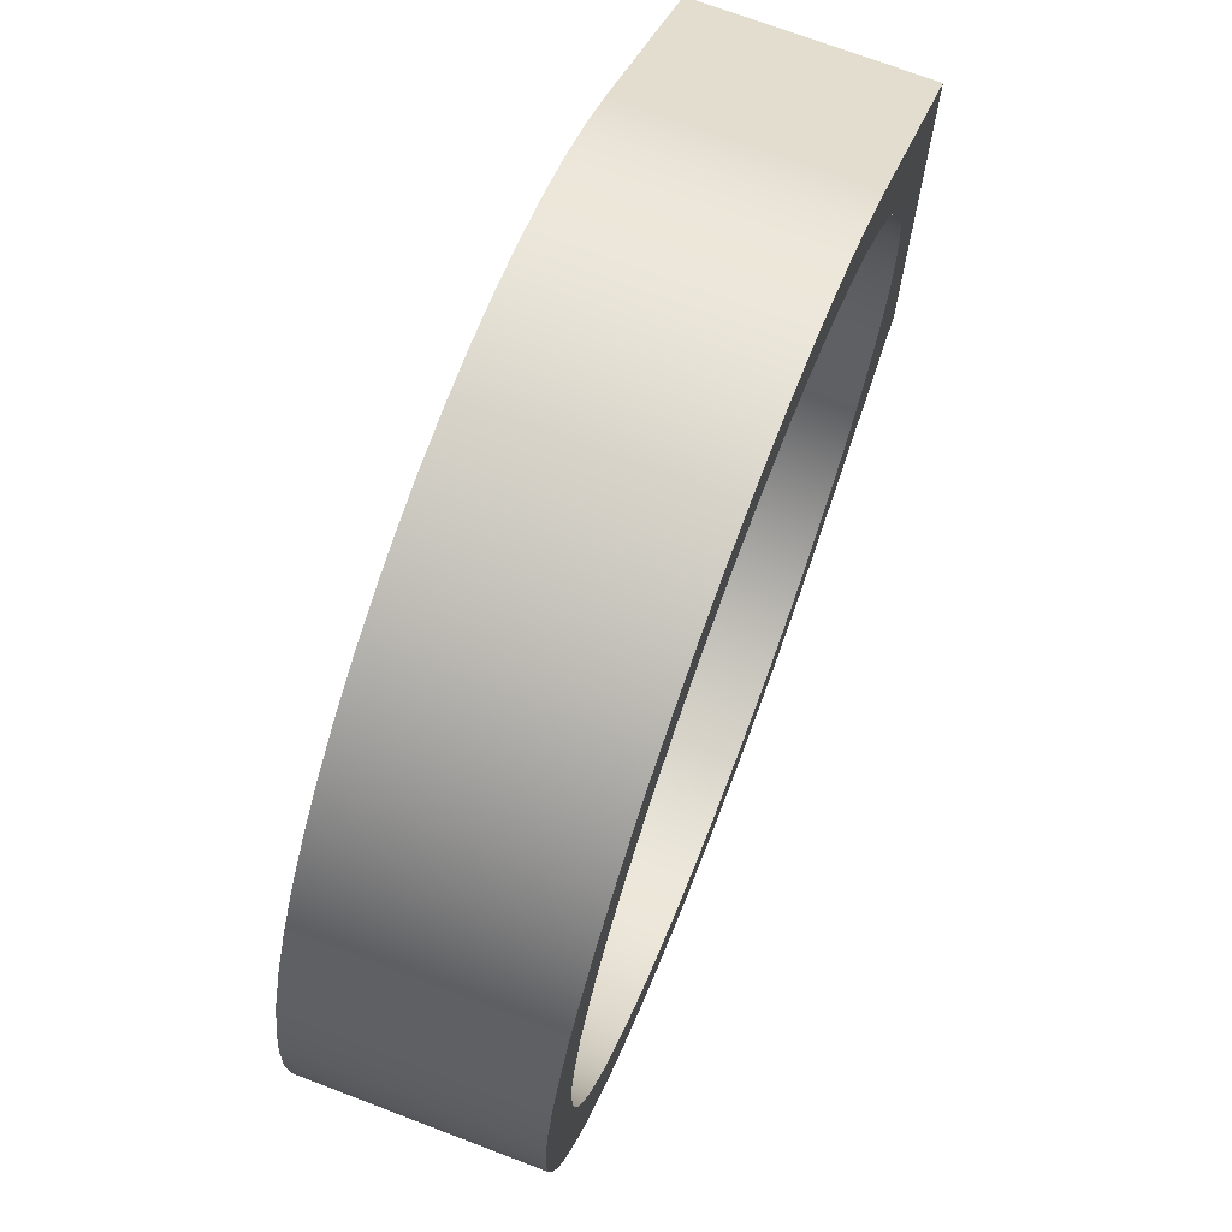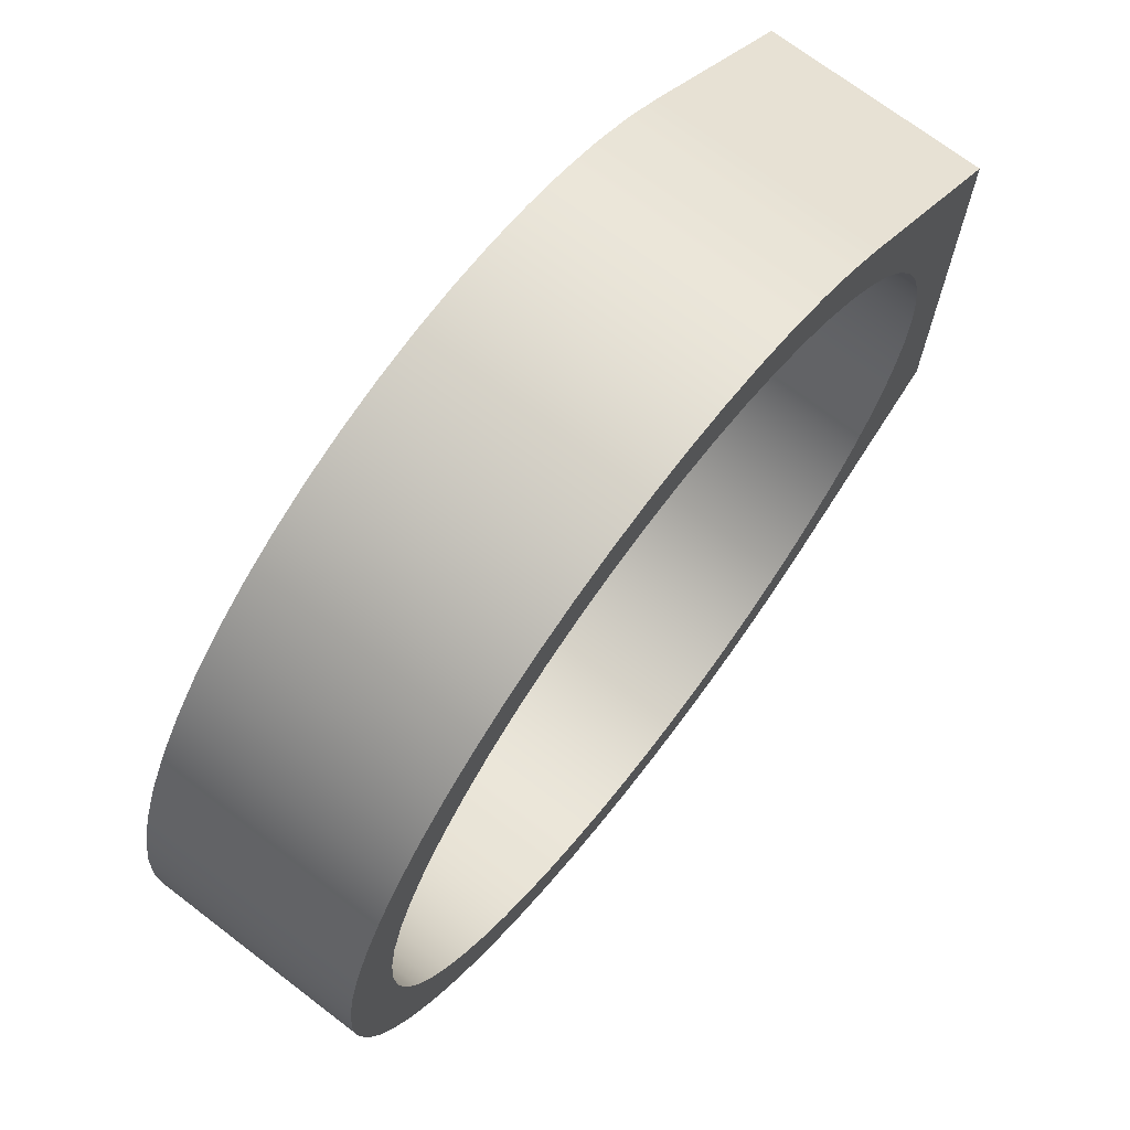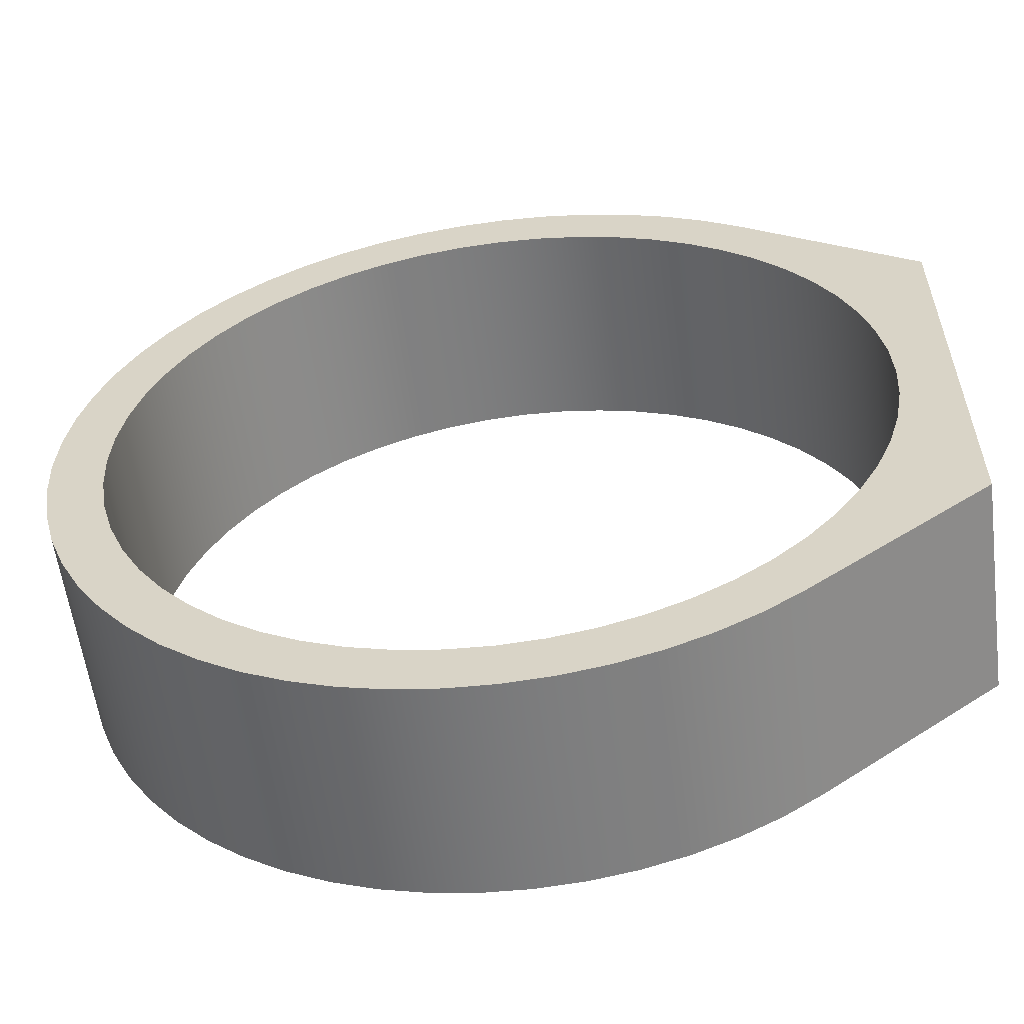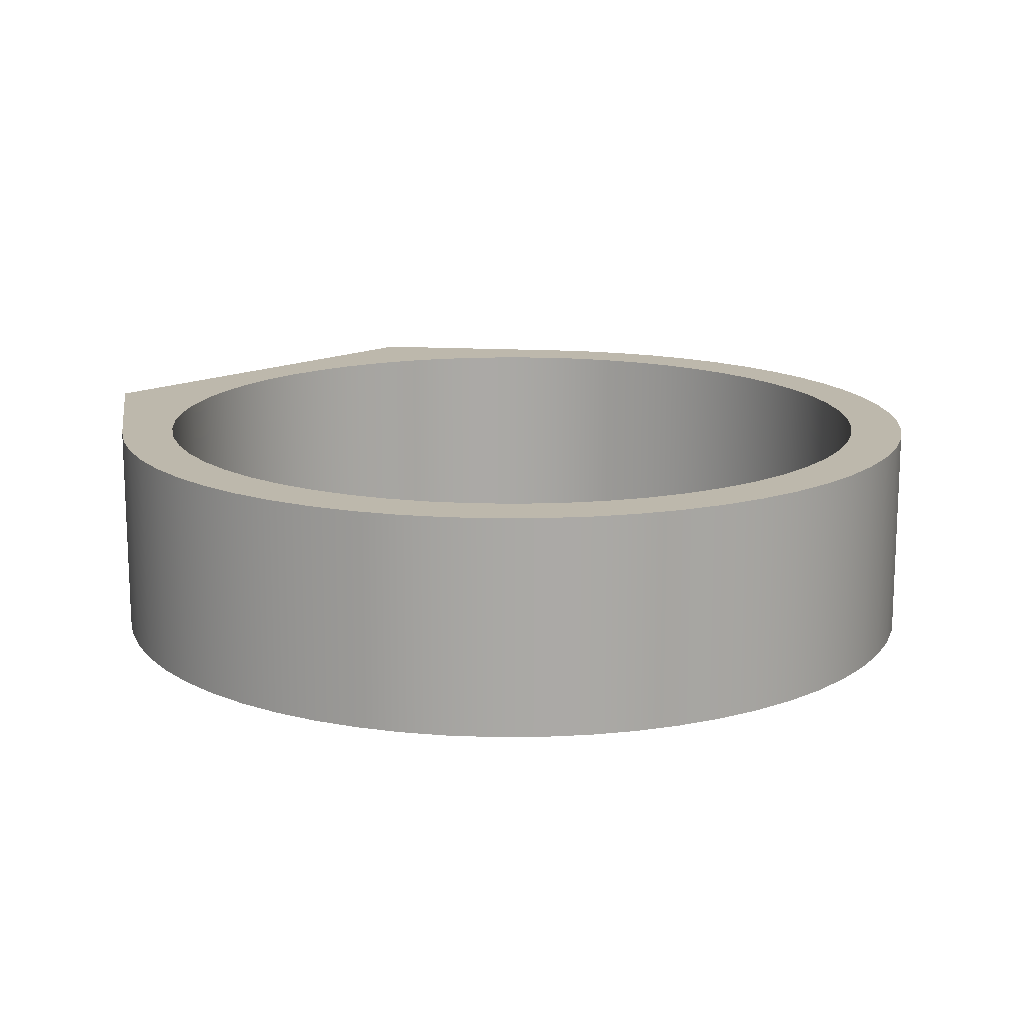
<metadata>
{"format":"obj","ext":"obj","renderer":"f3d","projection":"perspective","resolution":1024,"background":"white","views":[{"elev":71.0,"azim":110.9,"up":"+Y"},{"elev":71.0,"azim":127.4,"up":"+Y"},{"elev":-58.0,"azim":-172.5,"up":"+Y"},{"elev":14.8,"azim":43.9,"up":"+Z"}]}
</metadata>
<code>
v -1.75 -2.143e-16 1
v -1.739 -0.1959 1
v -1.706 -0.3894 1
v -1.652 -0.578 1
v -1.577 -0.7593 1
v -1.482 -0.9311 1
v -1.368 -1.091 1
v -1.237 -1.237 1
v -1.091 -1.368 1
v -0.9311 -1.482 1
v -0.7593 -1.577 1
v -0.578 -1.652 1
v -0.3894 -1.706 1
v -0.1959 -1.739 1
v 1.072e-16 -1.75 1
v 0.1959 -1.739 1
v 0.3894 -1.706 1
v 0.578 -1.652 1
v 0.7593 -1.577 1
v 0.9311 -1.482 1
v 1.091 -1.368 1
v 1.237 -1.237 1
v 1.368 -1.091 1
v 1.482 -0.9311 1
v 1.577 -0.7593 1
v 1.652 -0.578 1
v 1.706 -0.3894 1
v 1.739 -0.1959 1
v 1.75 0 1
v 1.739 0.1959 1
v 1.706 0.3894 1
v 1.652 0.578 1
v 1.577 0.7593 1
v 1.482 0.9311 1
v 1.368 1.091 1
v 1.237 1.237 1
v 1.091 1.368 1
v 0.9311 1.482 1
v 0.7593 1.577 1
v 0.578 1.652 1
v 0.3894 1.706 1
v 0.1959 1.739 1
v 1.072e-16 1.75 1
v -0.1959 1.739 1
v -0.3894 1.706 1
v -0.578 1.652 1
v -0.7593 1.577 1
v -0.9311 1.482 1
v -1.091 1.368 1
v -1.237 1.237 1
v -1.368 1.091 1
v -1.482 0.9311 1
v -1.577 0.7593 1
v -1.652 0.578 1
v -1.706 0.3894 1
v -1.739 0.1959 1
v -1.75 -2.143e-16 0
v -1.739 0.1959 0
v -1.706 0.3894 0
v -1.652 0.578 0
v -1.577 0.7593 0
v -1.482 0.9311 0
v -1.368 1.091 0
v -1.237 1.237 0
v -1.091 1.368 0
v -0.9311 1.482 0
v -0.7593 1.577 0
v -0.578 1.652 0
v -0.3894 1.706 0
v -0.1959 1.739 0
v 1.072e-16 1.75 0
v 0.1959 1.739 0
v 0.3894 1.706 0
v 0.578 1.652 0
v 0.7593 1.577 0
v 0.9311 1.482 0
v 1.091 1.368 0
v 1.237 1.237 0
v 1.368 1.091 0
v 1.482 0.9311 0
v 1.577 0.7593 0
v 1.652 0.578 0
v 1.706 0.3894 0
v 1.739 0.1959 0
v 1.75 0 0
v 1.739 -0.1959 0
v 1.706 -0.3894 0
v 1.652 -0.578 0
v 1.577 -0.7593 0
v 1.482 -0.9311 0
v 1.368 -1.091 0
v 1.237 -1.237 0
v 1.091 -1.368 0
v 0.9311 -1.482 0
v 0.7593 -1.577 0
v 0.578 -1.652 0
v 0.3894 -1.706 0
v 0.1959 -1.739 0
v 1.072e-16 -1.75 0
v -0.1959 -1.739 0
v -0.3894 -1.706 0
v -0.578 -1.652 0
v -0.7593 -1.577 0
v -0.9311 -1.482 0
v -1.091 -1.368 0
v -1.237 -1.237 0
v -1.368 -1.091 0
v -1.482 -0.9311 0
v -1.577 -0.7593 0
v -1.652 -0.578 0
v -1.706 -0.3894 0
v -1.739 -0.1959 0
v -1.75 -2.143e-16 1
v -1.75 -2.143e-16 0
v -1.2 1.6 0
v -2 1 0
v -2 1 1
v -1.2 1.6 1
v -1.2 -1.6 0
v -1.025 -1.717 0
v -0.8385 -1.816 0
v -0.6427 -1.894 0
v -0.4398 -1.951 0
v -0.2321 -1.986 0
v -0.02169 -2 0
v 0.1889 -1.991 0
v 0.3974 -1.96 0
v 0.6015 -1.907 0
v 0.7989 -1.834 0
v 0.9875 -1.739 0
v 1.165 -1.626 0
v 1.33 -1.494 0
v 1.479 -1.346 0
v 1.613 -1.183 0
v 1.728 -1.006 0
v 1.825 -0.8188 0
v 1.901 -0.6222 0
v 1.956 -0.4187 0
v 1.989 -0.2105 0
v 2 -1.11e-15 0
v 1.989 0.2105 0
v 1.956 0.4187 0
v 1.901 0.6222 0
v 1.825 0.8188 0
v 1.728 1.006 0
v 1.613 1.183 0
v 1.479 1.346 0
v 1.33 1.494 0
v 1.165 1.626 0
v 0.9875 1.739 0
v 0.7989 1.834 0
v 0.6015 1.907 0
v 0.3974 1.96 0
v 0.1889 1.991 0
v -0.02169 2 0
v -0.2321 1.986 0
v -0.4398 1.951 0
v -0.6427 1.894 0
v -0.8385 1.816 0
v -1.025 1.717 0
v -1.2 1.6 0
v -1.2 1.6 1
v -1.025 1.717 1
v -0.8385 1.816 1
v -0.6427 1.894 1
v -0.4398 1.951 1
v -0.2321 1.986 1
v -0.02169 2 1
v 0.1889 1.991 1
v 0.3974 1.96 1
v 0.6015 1.907 1
v 0.7989 1.834 1
v 0.9875 1.739 1
v 1.165 1.626 1
v 1.33 1.494 1
v 1.479 1.346 1
v 1.613 1.183 1
v 1.728 1.006 1
v 1.825 0.8188 1
v 1.901 0.6222 1
v 1.956 0.4187 1
v 1.989 0.2105 1
v 2 -1.11e-15 1
v 1.989 -0.2105 1
v 1.956 -0.4187 1
v 1.901 -0.6222 1
v 1.825 -0.8188 1
v 1.728 -1.006 1
v 1.613 -1.183 1
v 1.479 -1.346 1
v 1.33 -1.494 1
v 1.165 -1.626 1
v 0.9875 -1.739 1
v 0.7989 -1.834 1
v 0.6015 -1.907 1
v 0.3974 -1.96 1
v 0.1889 -1.991 1
v -0.02169 -2 1
v -0.2321 -1.986 1
v -0.4398 -1.951 1
v -0.6427 -1.894 1
v -0.8385 -1.816 1
v -1.025 -1.717 1
v -1.2 -1.6 1
v -2 -1 0
v -1.2 -1.6 0
v -1.2 -1.6 1
v -2 -1 1
v -2 -0.0006506 0
v -2 -1 0
v -2 -1 1
v -2 -0.0006506 1
v -2 0.0006506 0
v -2 0.0002169 0
v -2 -0.0002169 0
v -2 -0.0006506 0
v -2 -0.0006506 1
v -2 -0.0002169 1
v -2 0.0002169 1
v -2 0.0006506 1
v -2 1 0
v -2 0.0006506 0
v -2 0.0006506 1
v -2 1 1
v -1.75 -2.143e-16 1
v -1.739 0.1959 1
v -1.706 0.3894 1
v -1.652 0.578 1
v -1.577 0.7593 1
v -1.482 0.9311 1
v -1.368 1.091 1
v -1.237 1.237 1
v -1.091 1.368 1
v -0.9311 1.482 1
v -0.7593 1.577 1
v -0.578 1.652 1
v -0.3894 1.706 1
v -0.1959 1.739 1
v 1.072e-16 1.75 1
v 0.1959 1.739 1
v 0.3894 1.706 1
v 0.578 1.652 1
v 0.7593 1.577 1
v 0.9311 1.482 1
v 1.091 1.368 1
v 1.237 1.237 1
v 1.368 1.091 1
v 1.482 0.9311 1
v 1.577 0.7593 1
v 1.652 0.578 1
v 1.706 0.3894 1
v 1.739 0.1959 1
v 1.75 0 1
v 1.739 -0.1959 1
v 1.706 -0.3894 1
v 1.652 -0.578 1
v 1.577 -0.7593 1
v 1.482 -0.9311 1
v 1.368 -1.091 1
v 1.237 -1.237 1
v 1.091 -1.368 1
v 0.9311 -1.482 1
v 0.7593 -1.577 1
v 0.578 -1.652 1
v 0.3894 -1.706 1
v 0.1959 -1.739 1
v 1.072e-16 -1.75 1
v -0.1959 -1.739 1
v -0.3894 -1.706 1
v -0.578 -1.652 1
v -0.7593 -1.577 1
v -0.9311 -1.482 1
v -1.091 -1.368 1
v -1.237 -1.237 1
v -1.368 -1.091 1
v -1.482 -0.9311 1
v -1.577 -0.7593 1
v -1.652 -0.578 1
v -1.706 -0.3894 1
v -1.739 -0.1959 1
v -2 1 1
v -2 0.0006506 1
v -2 0.0002169 1
v -2 -0.0002169 1
v -2 -0.0006506 1
v -2 -1 1
v -1.2 -1.6 1
v -1.025 -1.717 1
v -0.8385 -1.816 1
v -0.6427 -1.894 1
v -0.4398 -1.951 1
v -0.2321 -1.986 1
v -0.02169 -2 1
v 0.1889 -1.991 1
v 0.3974 -1.96 1
v 0.6015 -1.907 1
v 0.7989 -1.834 1
v 0.9875 -1.739 1
v 1.165 -1.626 1
v 1.33 -1.494 1
v 1.479 -1.346 1
v 1.613 -1.183 1
v 1.728 -1.006 1
v 1.825 -0.8188 1
v 1.901 -0.6222 1
v 1.956 -0.4187 1
v 1.989 -0.2105 1
v 2 -1.11e-15 1
v 1.989 0.2105 1
v 1.956 0.4187 1
v 1.901 0.6222 1
v 1.825 0.8188 1
v 1.728 1.006 1
v 1.613 1.183 1
v 1.479 1.346 1
v 1.33 1.494 1
v 1.165 1.626 1
v 0.9875 1.739 1
v 0.7989 1.834 1
v 0.6015 1.907 1
v 0.3974 1.96 1
v 0.1889 1.991 1
v -0.02169 2 1
v -0.2321 1.986 1
v -0.4398 1.951 1
v -0.6427 1.894 1
v -0.8385 1.816 1
v -1.025 1.717 1
v -1.2 1.6 1
v -1.75 -2.143e-16 0
v -1.739 -0.1959 0
v -1.706 -0.3894 0
v -1.652 -0.578 0
v -1.577 -0.7593 0
v -1.482 -0.9311 0
v -1.368 -1.091 0
v -1.237 -1.237 0
v -1.091 -1.368 0
v -0.9311 -1.482 0
v -0.7593 -1.577 0
v -0.578 -1.652 0
v -0.3894 -1.706 0
v -0.1959 -1.739 0
v 1.072e-16 -1.75 0
v 0.1959 -1.739 0
v 0.3894 -1.706 0
v 0.578 -1.652 0
v 0.7593 -1.577 0
v 0.9311 -1.482 0
v 1.091 -1.368 0
v 1.237 -1.237 0
v 1.368 -1.091 0
v 1.482 -0.9311 0
v 1.577 -0.7593 0
v 1.652 -0.578 0
v 1.706 -0.3894 0
v 1.739 -0.1959 0
v 1.75 0 0
v 1.739 0.1959 0
v 1.706 0.3894 0
v 1.652 0.578 0
v 1.577 0.7593 0
v 1.482 0.9311 0
v 1.368 1.091 0
v 1.237 1.237 0
v 1.091 1.368 0
v 0.9311 1.482 0
v 0.7593 1.577 0
v 0.578 1.652 0
v 0.3894 1.706 0
v 0.1959 1.739 0
v 1.072e-16 1.75 0
v -0.1959 1.739 0
v -0.3894 1.706 0
v -0.578 1.652 0
v -0.7593 1.577 0
v -0.9311 1.482 0
v -1.091 1.368 0
v -1.237 1.237 0
v -1.368 1.091 0
v -1.482 0.9311 0
v -1.577 0.7593 0
v -1.652 0.578 0
v -1.706 0.3894 0
v -1.739 0.1959 0
v -2 0.0006506 0
v -2 1 0
v -1.2 1.6 0
v -1.025 1.717 0
v -0.8385 1.816 0
v -0.6427 1.894 0
v -0.4398 1.951 0
v -0.2321 1.986 0
v -0.02169 2 0
v 0.1889 1.991 0
v 0.3974 1.96 0
v 0.6015 1.907 0
v 0.7989 1.834 0
v 0.9875 1.739 0
v 1.165 1.626 0
v 1.33 1.494 0
v 1.479 1.346 0
v 1.613 1.183 0
v 1.728 1.006 0
v 1.825 0.8188 0
v 1.901 0.6222 0
v 1.956 0.4187 0
v 1.989 0.2105 0
v 2 -1.11e-15 0
v 1.989 -0.2105 0
v 1.956 -0.4187 0
v 1.901 -0.6222 0
v 1.825 -0.8188 0
v 1.728 -1.006 0
v 1.613 -1.183 0
v 1.479 -1.346 0
v 1.33 -1.494 0
v 1.165 -1.626 0
v 0.9875 -1.739 0
v 0.7989 -1.834 0
v 0.6015 -1.907 0
v 0.3974 -1.96 0
v 0.1889 -1.991 0
v -0.02169 -2 0
v -0.2321 -1.986 0
v -0.4398 -1.951 0
v -0.6427 -1.894 0
v -0.8385 -1.816 0
v -1.025 -1.717 0
v -1.2 -1.6 0
v -2 -1 0
v -2 -0.0006506 0
v -2 -0.0002169 0
v -2 0.0002169 0
g 3fbb9418-e2b2-11ea-90fb-54bf646e7e1f
f 2 112 1
f 1 112 114
f 113 57 56
f 56 57 58
f 56 58 55
f 55 58 59
f 55 59 54
f 54 59 60
f 54 60 53
f 53 60 61
f 53 61 52
f 52 61 62
f 52 62 51
f 51 62 63
f 51 63 50
f 50 63 64
f 50 64 49
f 49 64 65
f 49 65 48
f 48 65 66
f 48 66 47
f 47 66 67
f 47 67 46
f 46 67 68
f 46 68 45
f 45 68 69
f 45 69 44
f 44 69 70
f 44 70 43
f 43 70 71
f 43 71 42
f 42 71 72
f 42 72 41
f 41 72 73
f 41 73 40
f 40 73 74
f 40 74 39
f 39 74 75
f 39 75 38
f 38 75 76
f 38 76 37
f 37 76 77
f 37 77 36
f 36 77 78
f 36 78 35
f 35 78 79
f 35 79 34
f 34 79 80
f 34 80 33
f 33 80 81
f 33 81 32
f 32 81 82
f 32 82 31
f 31 82 83
f 31 83 30
f 30 83 84
f 30 84 29
f 29 84 85
f 29 85 28
f 28 85 86
f 28 86 27
f 27 86 87
f 27 87 26
f 26 87 88
f 26 88 25
f 25 88 89
f 25 89 24
f 24 89 90
f 24 90 23
f 23 90 91
f 23 91 22
f 22 91 92
f 22 92 21
f 21 92 93
f 21 93 20
f 20 93 94
f 20 94 19
f 19 94 95
f 19 95 18
f 18 95 96
f 18 96 17
f 17 96 97
f 17 97 16
f 16 97 98
f 16 98 15
f 15 98 99
f 15 99 14
f 14 99 100
f 14 100 13
f 13 100 101
f 13 101 12
f 12 101 102
f 12 102 11
f 11 102 103
f 11 103 10
f 10 103 104
f 10 104 9
f 9 104 105
f 9 105 8
f 8 105 106
f 8 106 7
f 7 106 107
f 7 107 6
f 6 107 108
f 6 108 5
f 5 108 109
f 5 109 4
f 4 109 110
f 4 110 3
f 3 110 111
f 3 111 2
f 2 111 112
g 3fc64294-e2b2-11ea-928a-54bf646e7e1f
f 115 116 118
f 118 116 117
g 3fd1b3d8-e2b2-11ea-9e11-54bf646e7e1f
f 204 119 203
f 203 119 120
f 203 120 202
f 202 120 121
f 202 121 201
f 201 121 122
f 201 122 200
f 200 122 123
f 200 123 199
f 199 123 124
f 199 124 198
f 198 124 125
f 198 125 197
f 197 125 126
f 197 126 196
f 196 126 127
f 196 127 195
f 195 127 128
f 195 128 194
f 194 128 129
f 194 129 193
f 193 129 130
f 193 130 192
f 192 130 131
f 192 131 191
f 191 131 132
f 191 132 190
f 190 132 133
f 190 133 189
f 189 133 134
f 189 134 188
f 188 134 135
f 188 135 187
f 187 135 136
f 187 136 186
f 186 136 137
f 186 137 185
f 185 137 138
f 185 138 184
f 184 138 139
f 184 139 183
f 183 139 140
f 183 140 182
f 182 140 141
f 182 141 181
f 181 141 142
f 181 142 180
f 180 142 143
f 180 143 179
f 179 143 144
f 179 144 178
f 178 144 145
f 178 145 177
f 177 145 146
f 177 146 176
f 176 146 147
f 176 147 175
f 175 147 148
f 175 148 174
f 174 148 149
f 174 149 173
f 173 149 150
f 173 150 172
f 172 150 151
f 172 151 171
f 171 151 152
f 171 152 170
f 170 152 153
f 170 153 169
f 169 153 154
f 169 154 168
f 168 154 155
f 168 155 167
f 167 155 156
f 167 156 166
f 166 156 157
f 166 157 165
f 165 157 158
f 165 158 164
f 164 158 159
f 164 159 163
f 163 159 160
f 163 160 162
f 162 160 161
g 3fdab454-e2b2-11ea-8180-54bf646e7e1f
f 205 206 208
f 208 206 207
g 3fe366a8-e2b2-11ea-bcd6-54bf646e7e1f
f 209 210 212
f 212 210 211
g 3febf1d8-e2b2-11ea-ad56-54bf646e7e1f
f 220 213 219
f 219 213 214
f 219 214 218
f 218 214 215
f 218 215 217
f 217 215 216
g 4025ec8c-e2b2-11ea-9f79-54bf646e7e1f
f 221 222 224
f 224 222 223
g 402f6206-e2b2-11ea-b1bf-54bf646e7e1f
f 226 282 225
f 225 282 283
f 225 283 284
f 226 227 282
f 282 227 281
f 281 227 228
f 281 228 229
f 229 230 281
f 281 230 231
f 281 231 329
f 329 231 232
f 329 232 233
f 233 234 329
f 329 234 328
f 328 234 235
f 328 235 327
f 327 235 236
f 327 236 326
f 326 236 237
f 326 237 325
f 325 237 324
f 324 237 238
f 324 238 323
f 323 238 239
f 323 239 322
f 322 239 240
f 322 240 321
f 321 240 241
f 321 241 320
f 320 241 242
f 320 242 319
f 319 242 243
f 319 243 318
f 318 243 244
f 318 244 317
f 317 244 245
f 317 245 316
f 316 245 246
f 316 246 315
f 315 246 247
f 315 247 314
f 314 247 248
f 314 248 313
f 313 248 249
f 313 249 312
f 312 249 250
f 312 250 311
f 311 250 251
f 311 251 310
f 310 251 252
f 310 252 309
f 309 252 253
f 309 253 308
f 308 253 307
f 307 253 254
f 307 254 306
f 306 254 255
f 306 255 305
f 305 255 256
f 305 256 304
f 304 256 257
f 304 257 303
f 303 257 258
f 303 258 302
f 302 258 259
f 302 259 301
f 301 259 260
f 301 260 300
f 300 260 261
f 300 261 299
f 299 261 262
f 299 262 298
f 298 262 263
f 298 263 297
f 297 263 264
f 297 264 296
f 296 264 265
f 296 265 295
f 295 265 266
f 295 266 294
f 294 266 267
f 294 267 293
f 293 267 268
f 293 268 292
f 292 268 269
f 292 269 291
f 291 269 290
f 290 269 270
f 290 270 289
f 289 270 271
f 289 271 288
f 288 271 272
f 288 272 287
f 287 272 273
f 287 273 274
f 274 275 287
f 287 275 286
f 286 275 276
f 286 276 277
f 277 278 286
f 286 278 279
f 286 279 285
f 285 279 280
f 285 280 225
f 284 285 225
g 40386290-e2b2-11ea-8668-54bf646e7e1f
f 331 432 330
f 330 432 433
f 330 433 434
f 331 332 432
f 432 332 431
f 431 332 333
f 431 333 334
f 334 335 431
f 431 335 336
f 431 336 430
f 430 336 337
f 430 337 338
f 338 339 430
f 430 339 429
f 429 339 340
f 429 340 428
f 428 340 341
f 428 341 427
f 427 341 342
f 427 342 426
f 426 342 425
f 425 342 343
f 425 343 424
f 424 343 344
f 424 344 423
f 423 344 345
f 423 345 422
f 422 345 346
f 422 346 421
f 421 346 347
f 421 347 420
f 420 347 348
f 420 348 419
f 419 348 349
f 419 349 418
f 418 349 350
f 418 350 417
f 417 350 351
f 417 351 416
f 416 351 352
f 416 352 415
f 415 352 353
f 415 353 414
f 414 353 354
f 414 354 413
f 413 354 355
f 413 355 412
f 412 355 356
f 412 356 411
f 411 356 357
f 411 357 410
f 410 357 358
f 410 358 409
f 409 358 408
f 408 358 359
f 408 359 407
f 407 359 360
f 407 360 406
f 406 360 361
f 406 361 405
f 405 361 362
f 405 362 404
f 404 362 363
f 404 363 403
f 403 363 364
f 403 364 402
f 402 364 365
f 402 365 401
f 401 365 366
f 401 366 400
f 400 366 367
f 400 367 399
f 399 367 368
f 399 368 398
f 398 368 369
f 398 369 397
f 397 369 370
f 397 370 396
f 396 370 371
f 396 371 395
f 395 371 372
f 395 372 394
f 394 372 373
f 394 373 393
f 393 373 374
f 393 374 392
f 392 374 391
f 391 374 375
f 391 375 390
f 390 375 376
f 390 376 389
f 389 376 377
f 389 377 388
f 388 377 378
f 388 378 379
f 379 380 388
f 388 380 387
f 387 380 381
f 387 381 382
f 382 383 387
f 387 383 384
f 387 384 386
f 386 384 385
f 386 385 330
f 434 386 330

</code>
